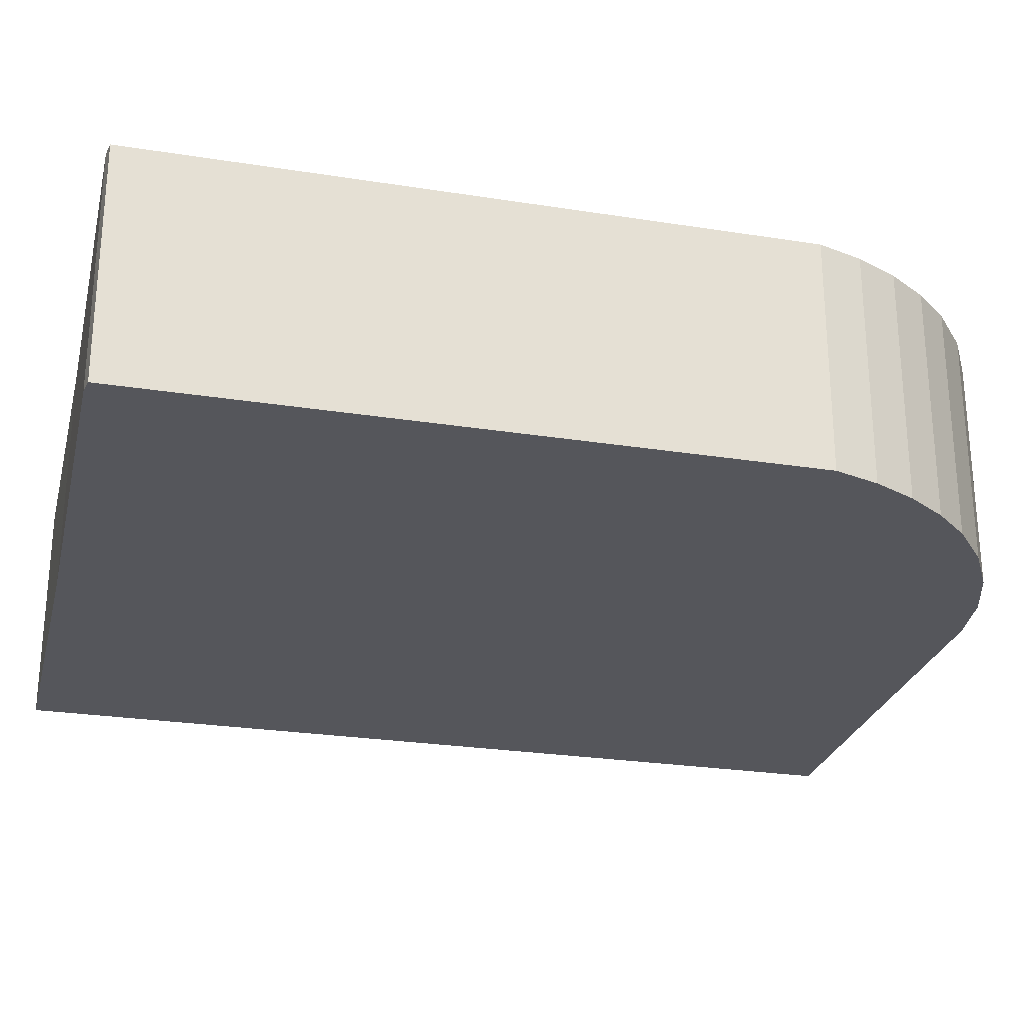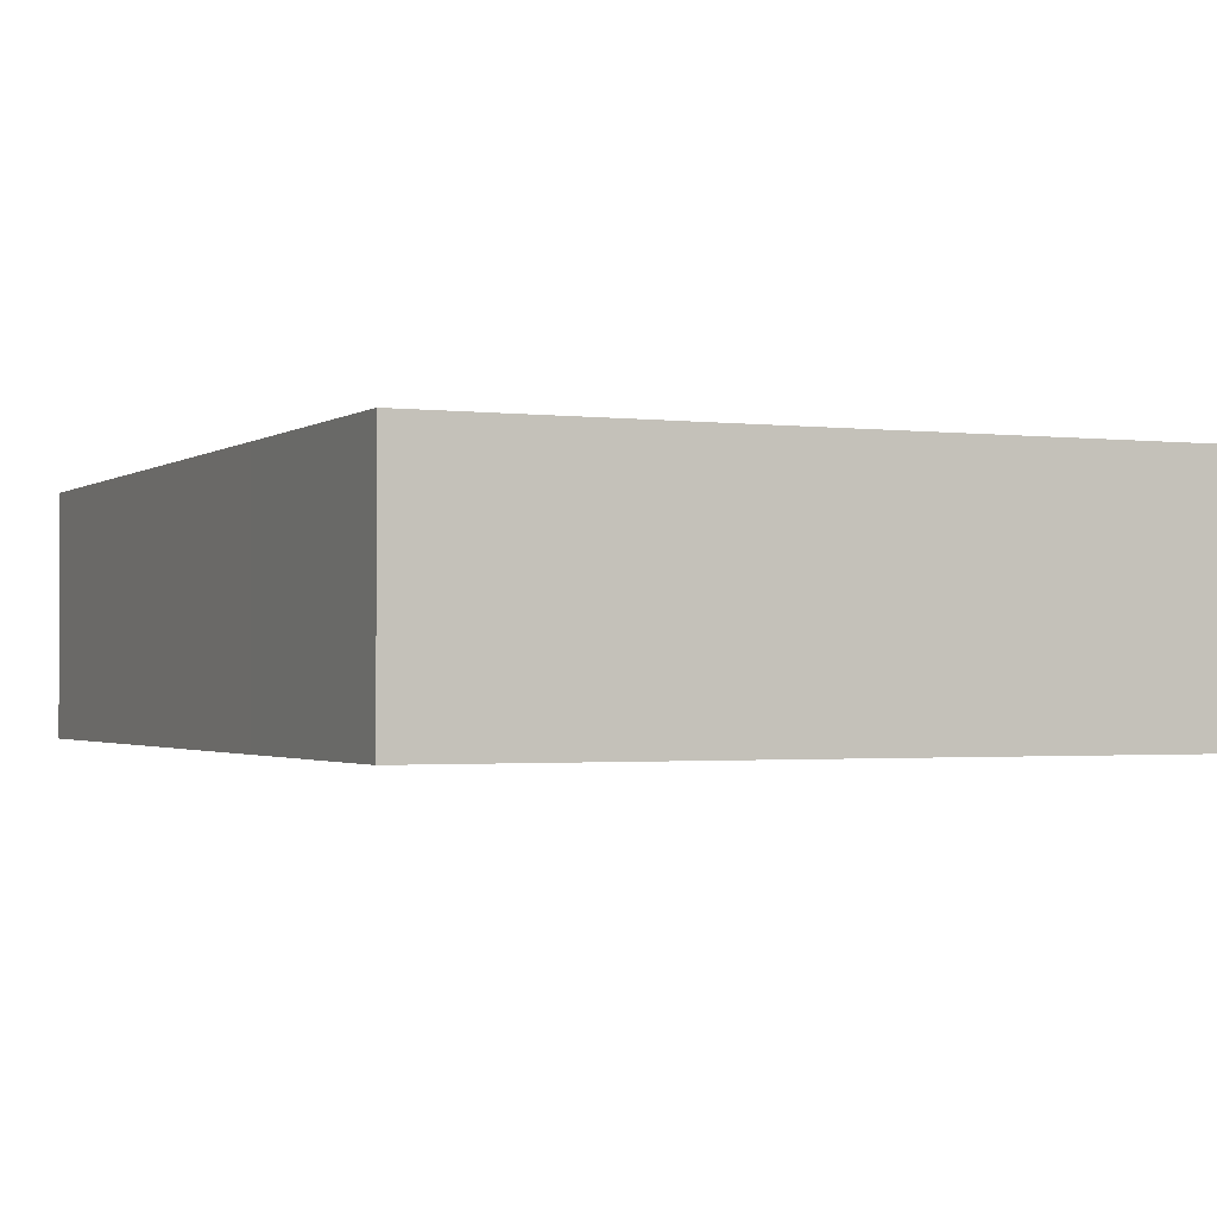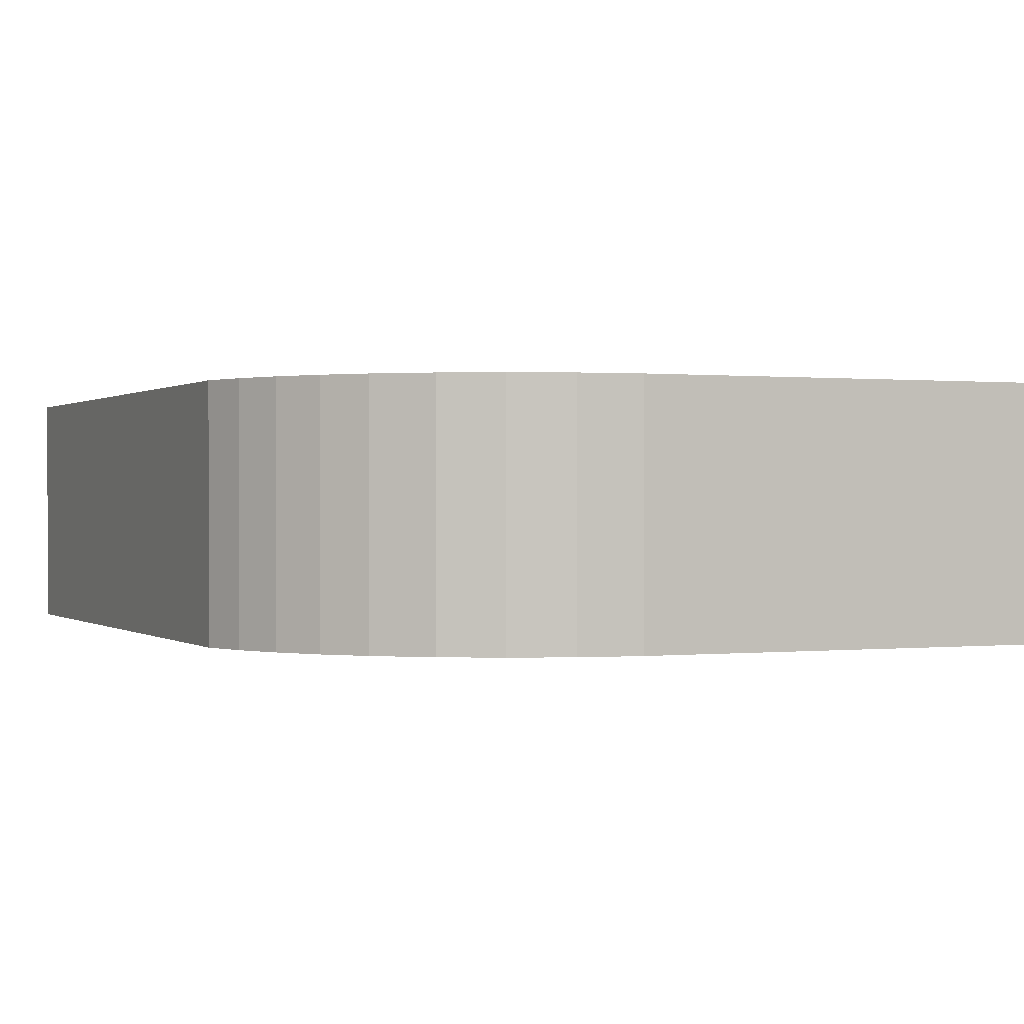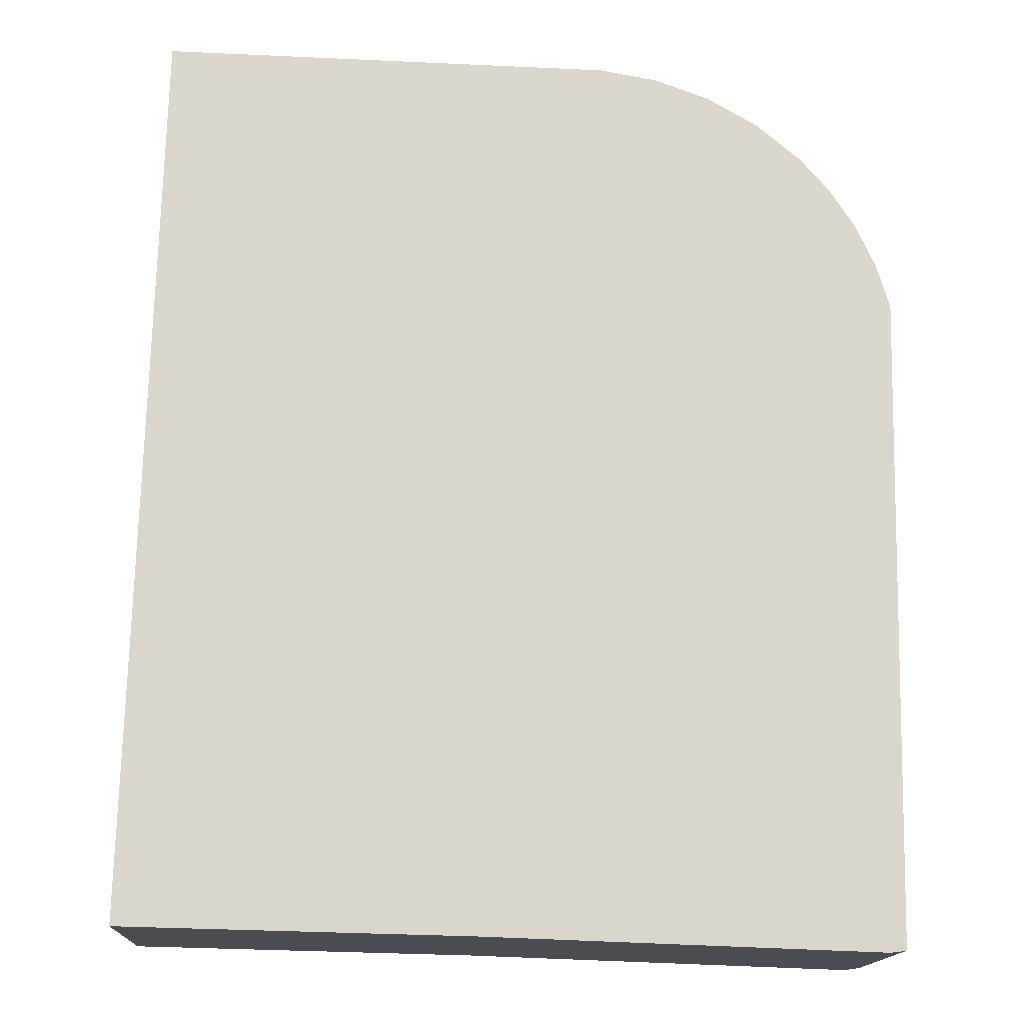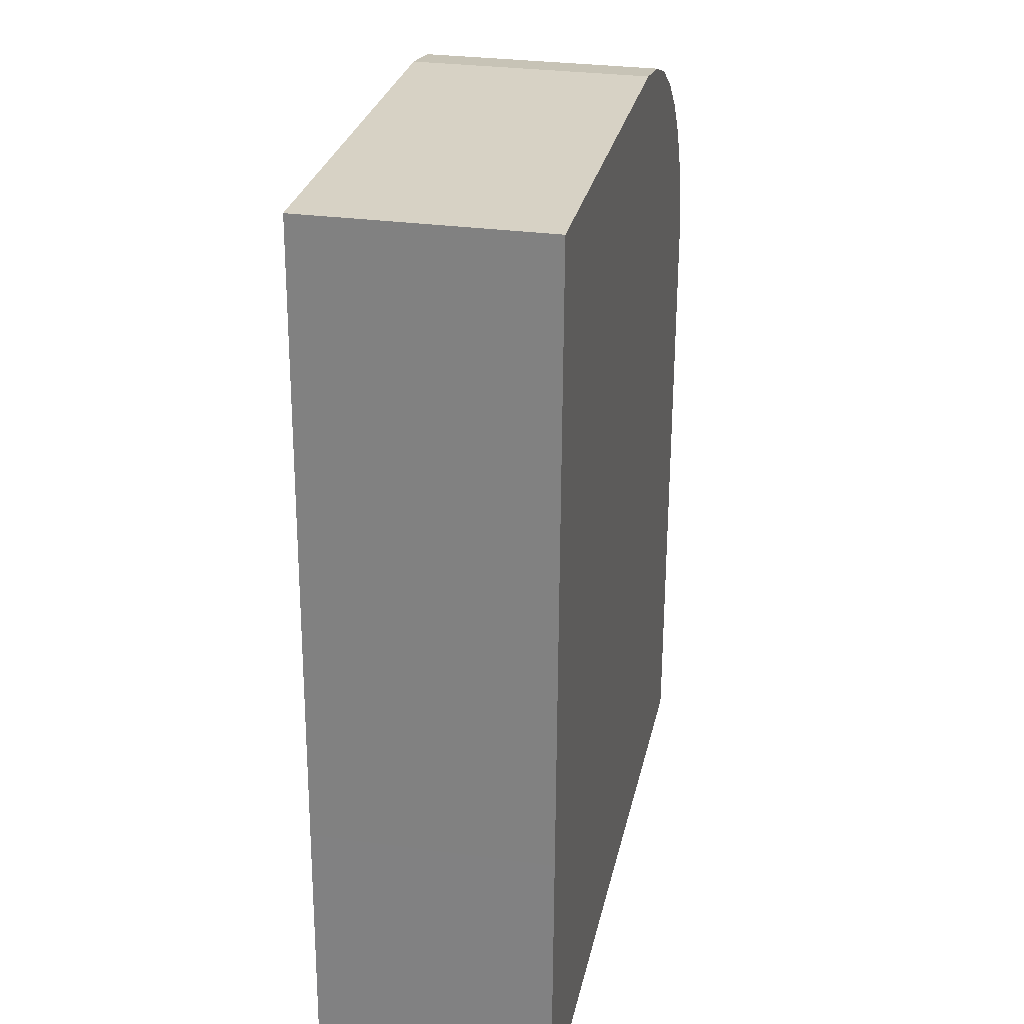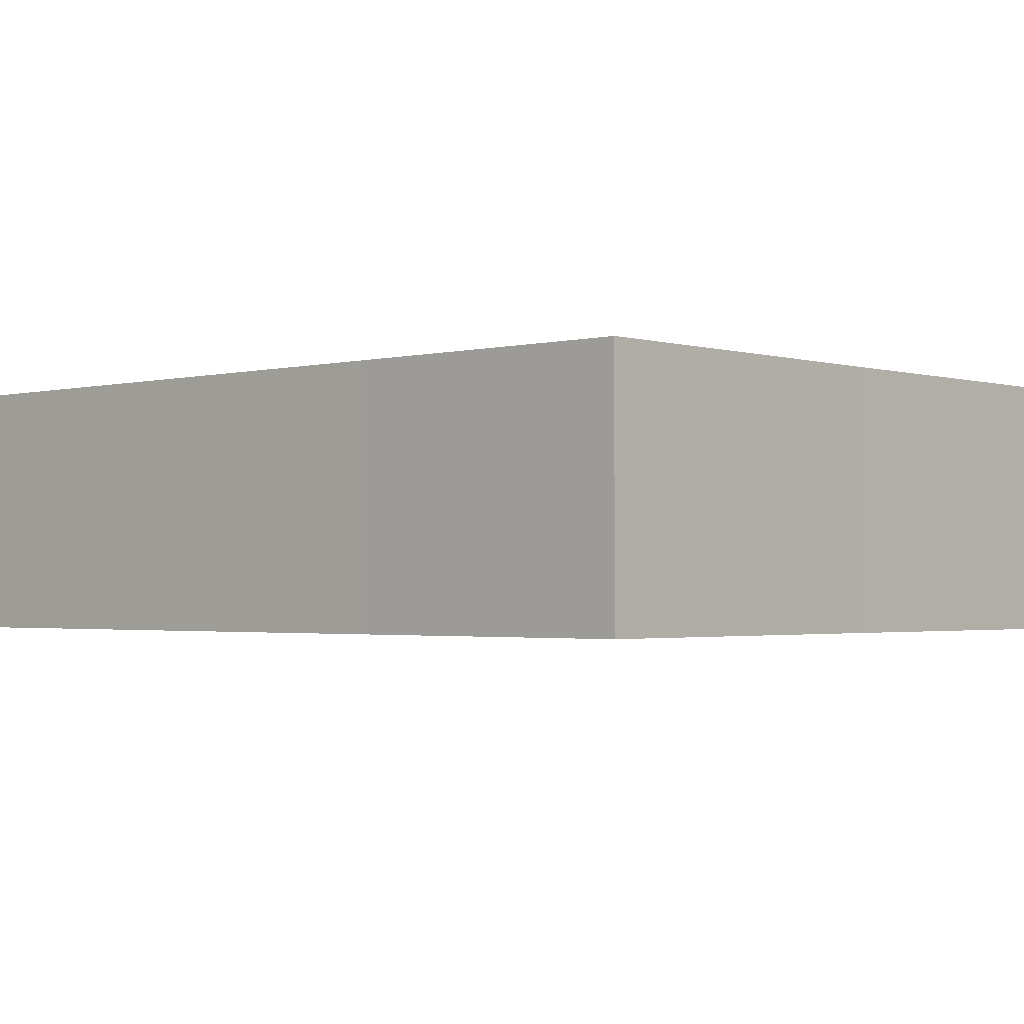
<metadata>
{"format":"obj","ext":"obj","renderer":"f3d","projection":"perspective","resolution":1024,"background":"white","views":[{"elev":-26.3,"azim":-105.2,"up":"+Y"},{"elev":-1.5,"azim":154.1,"up":"+Y"},{"elev":0.3,"azim":-24.9,"up":"+Y"},{"elev":-15.4,"azim":177.3,"up":"+Z"},{"elev":28.9,"azim":101.6,"up":"+Z"},{"elev":-1.9,"azim":131.1,"up":"+Y"}]}
</metadata>
<code>
v  7.545 4.189 -11.38
v  13.52 4.189 -6.237
v  13.65 4.189 -11.23
v  13.24 4.189 4.815
v  0.517 4.189 -11.62
v  0.237 4.189 -11.59
v  0 4.189 2.565e-16
v  5.259 4.189 4.61
v  4.235 4.189 4.429
v  3.258 4.189 4.072
v  0.236 4.189 0.795
v  2.359 4.189 3.549
v  0.58 4.189 1.549
v  1.026 4.189 2.248
v  1.565 4.189 2.878
v  13.24 -2.948e-16 4.815
v  13.52 3.819e-16 -6.237
v  13.65 6.879e-16 -11.23
v  7.545 6.968e-16 -11.38
v  0.517 7.118e-16 -11.62
v  0.237 7.096e-16 -11.59
v  0 0 0
v  0.236 -4.868e-17 0.795
v  0.58 -9.485e-17 1.549
v  1.026 -1.377e-16 2.248
v  1.565 -1.762e-16 2.878
v  5.259 -2.823e-16 4.61
v  2.359 -2.173e-16 3.549
v  3.258 -2.493e-16 4.072
v  4.235 -2.712e-16 4.429
g defaultobject
f 1 2 3
f 2 1 4
f 4 1 5
f 4 5 6
f 4 6 7
f 4 7 8
f 8 7 9
f 9 7 10
f 10 7 11
f 10 11 12
f 12 11 13
f 12 13 14
f 12 14 15
f 16 2 4
f 2 16 17
f 2 17 3
f 3 17 18
f 18 1 3
f 1 18 19
f 1 19 5
f 5 19 20
f 20 6 5
f 6 20 21
f 21 7 6
f 7 21 22
f 22 11 7
f 11 22 23
f 23 13 11
f 13 23 24
f 24 14 13
f 14 24 25
f 25 15 14
f 15 25 26
f 27 4 8
f 4 27 16
f 26 12 15
f 12 26 28
f 28 10 12
f 10 28 29
f 29 9 10
f 9 29 30
f 30 8 9
f 8 30 27
f 27 17 16
f 17 27 30
f 17 30 29
f 17 29 28
f 17 28 26
f 17 26 25
f 17 25 24
f 17 24 23
f 17 23 22
f 17 22 21
f 17 21 19
f 17 19 18
f 19 21 20

</code>
